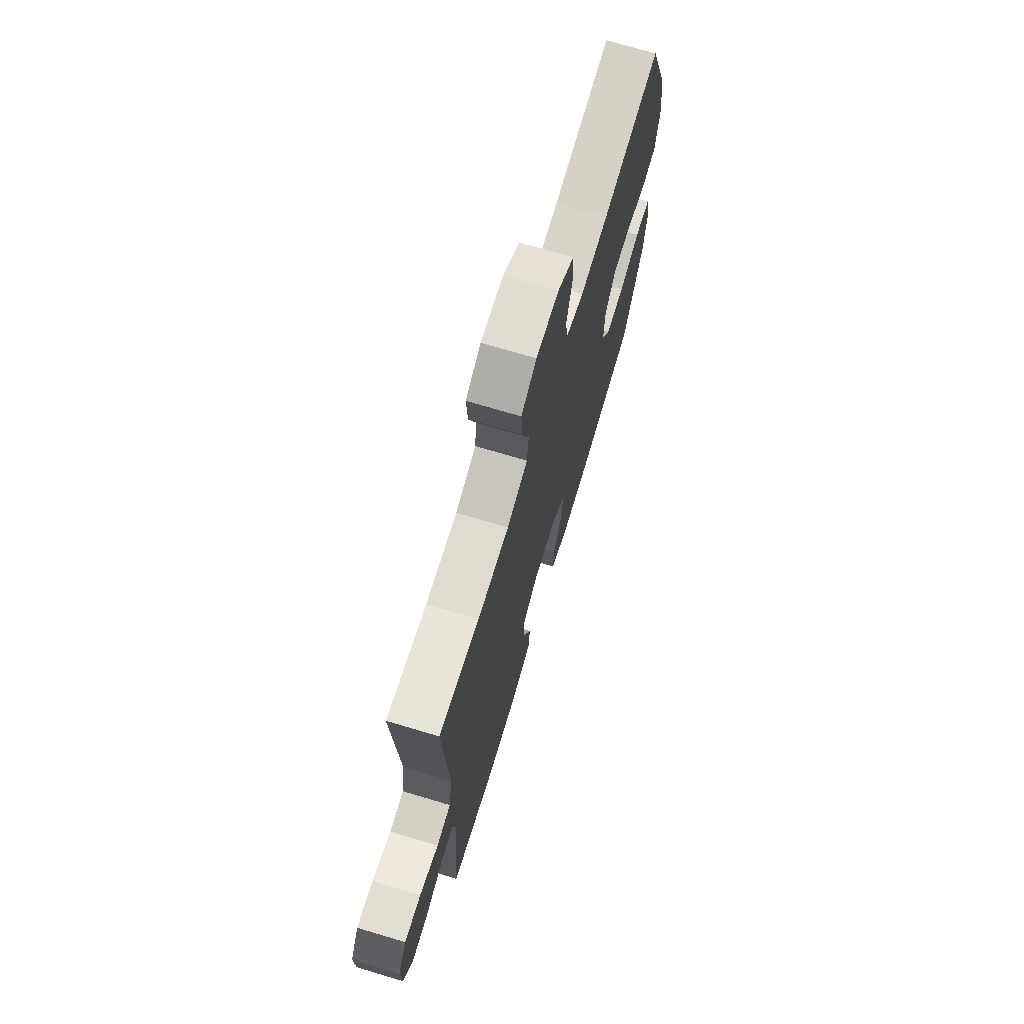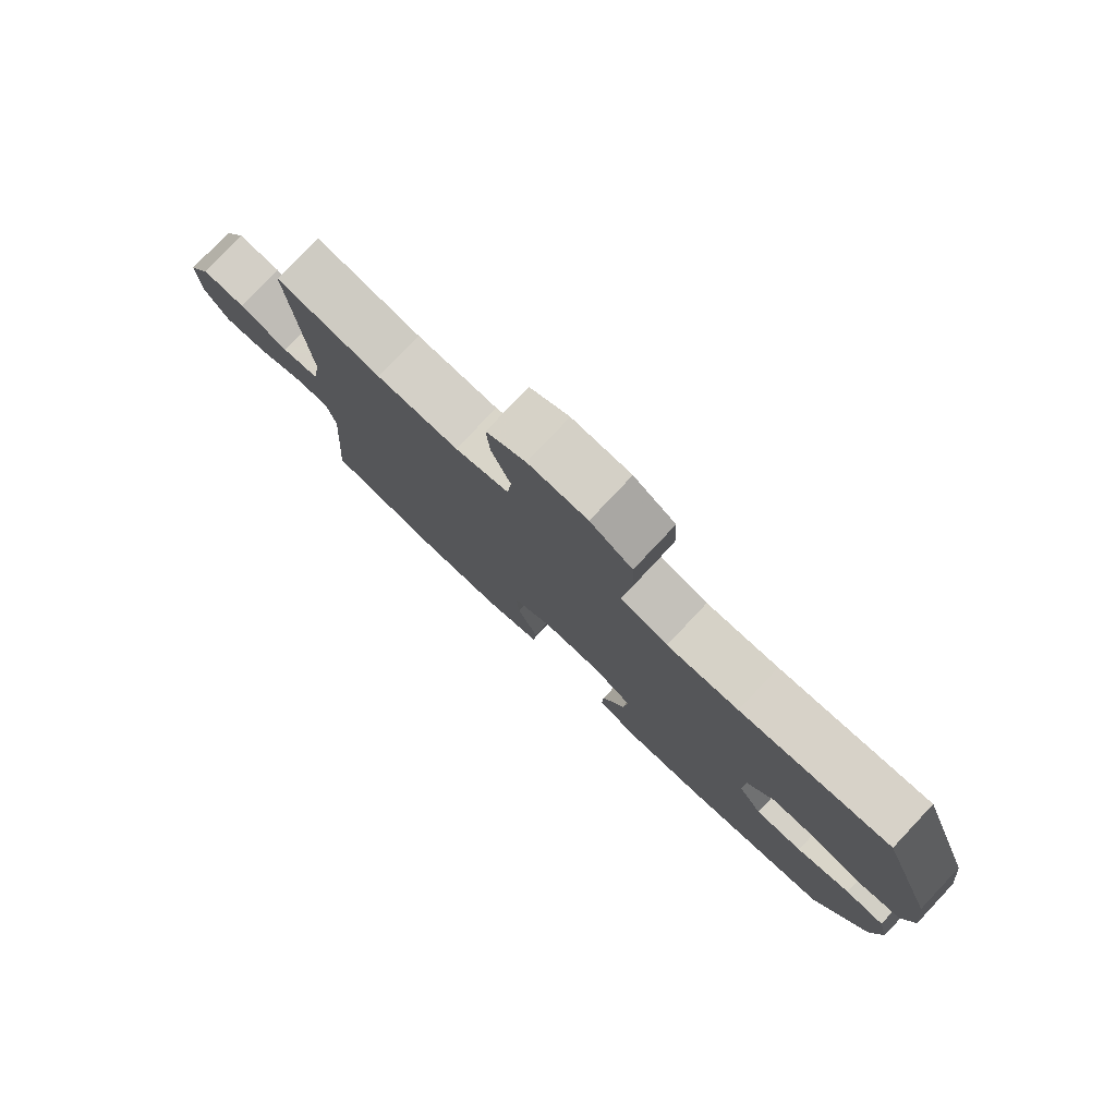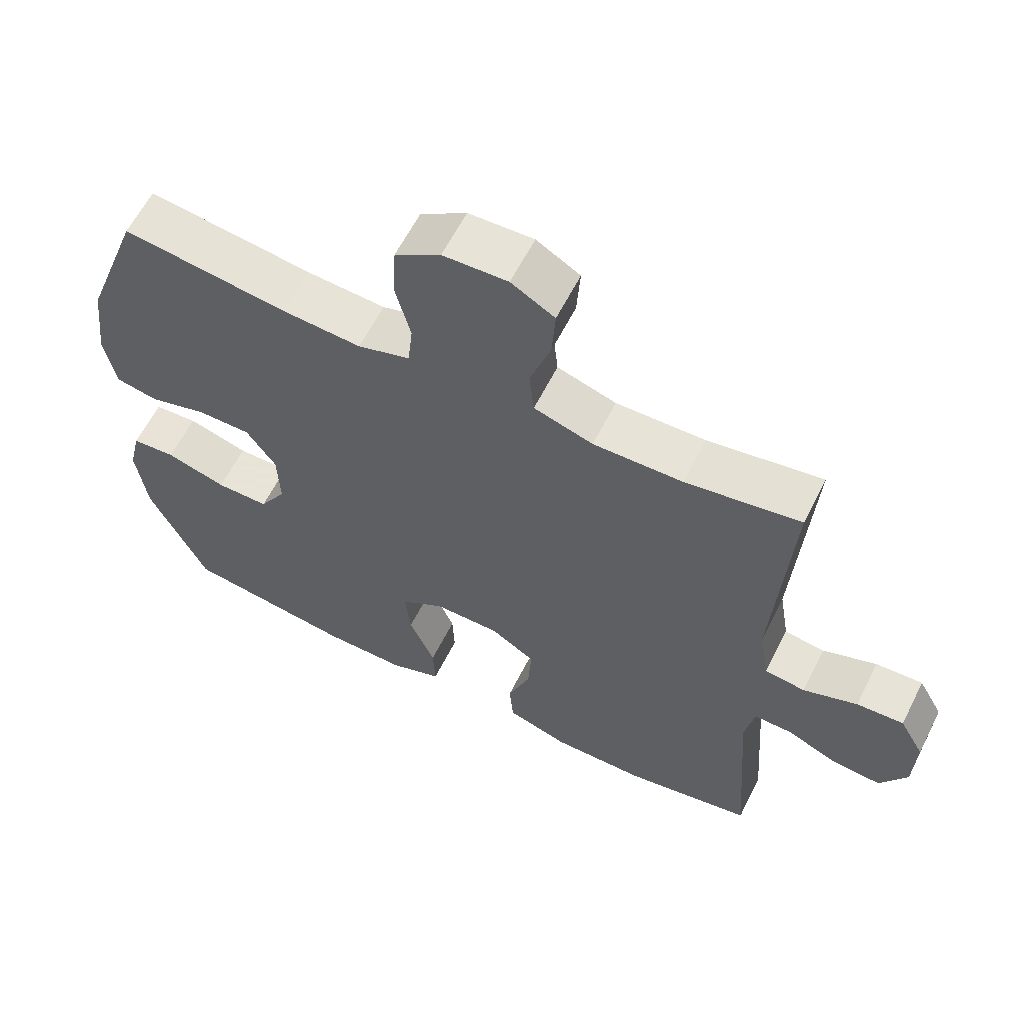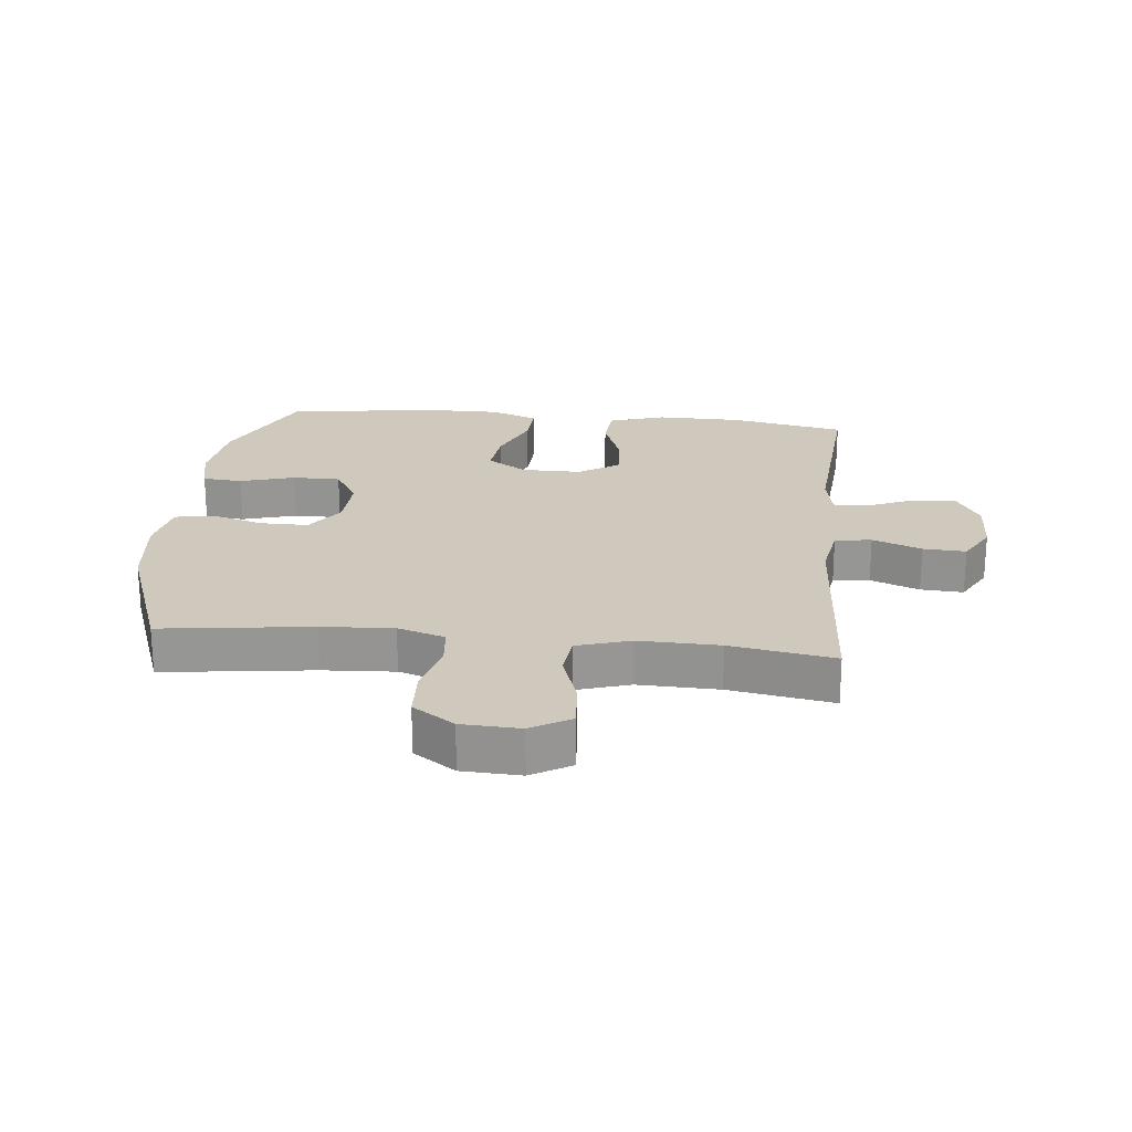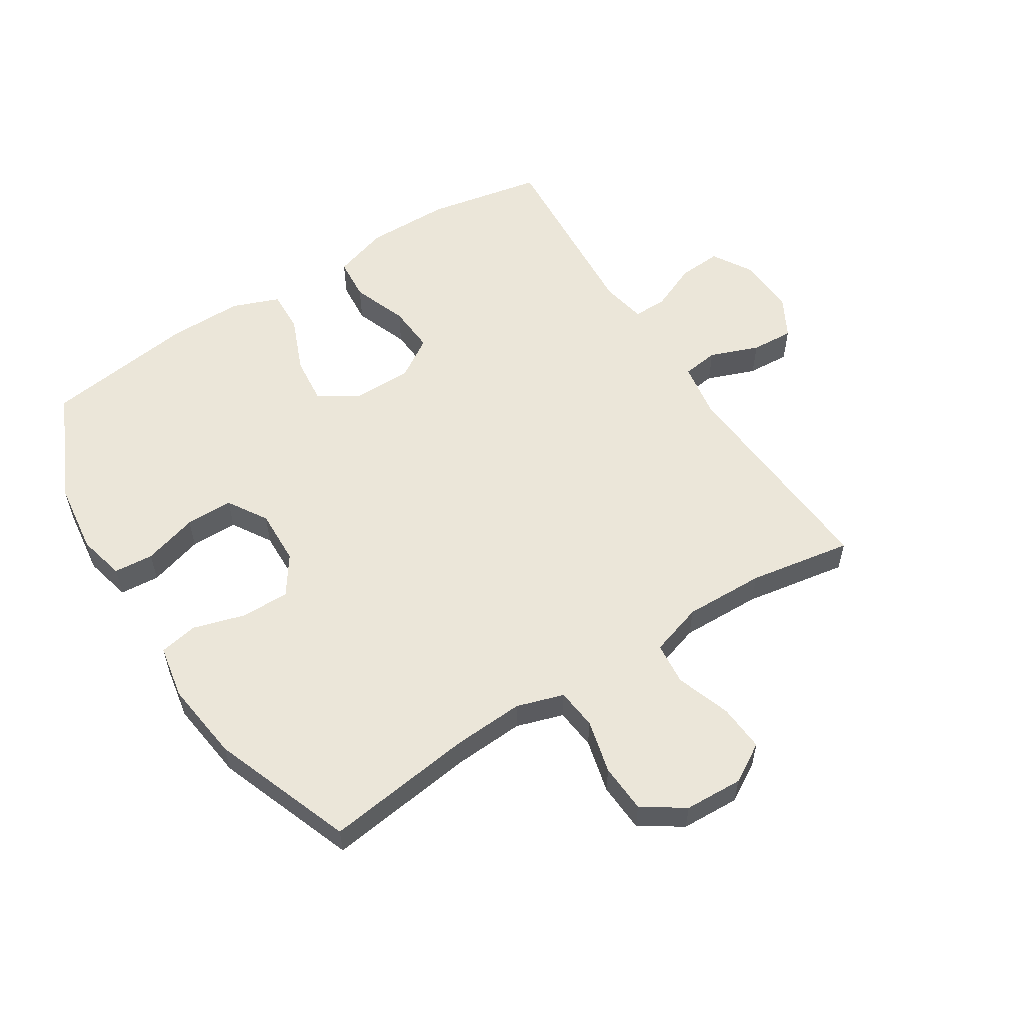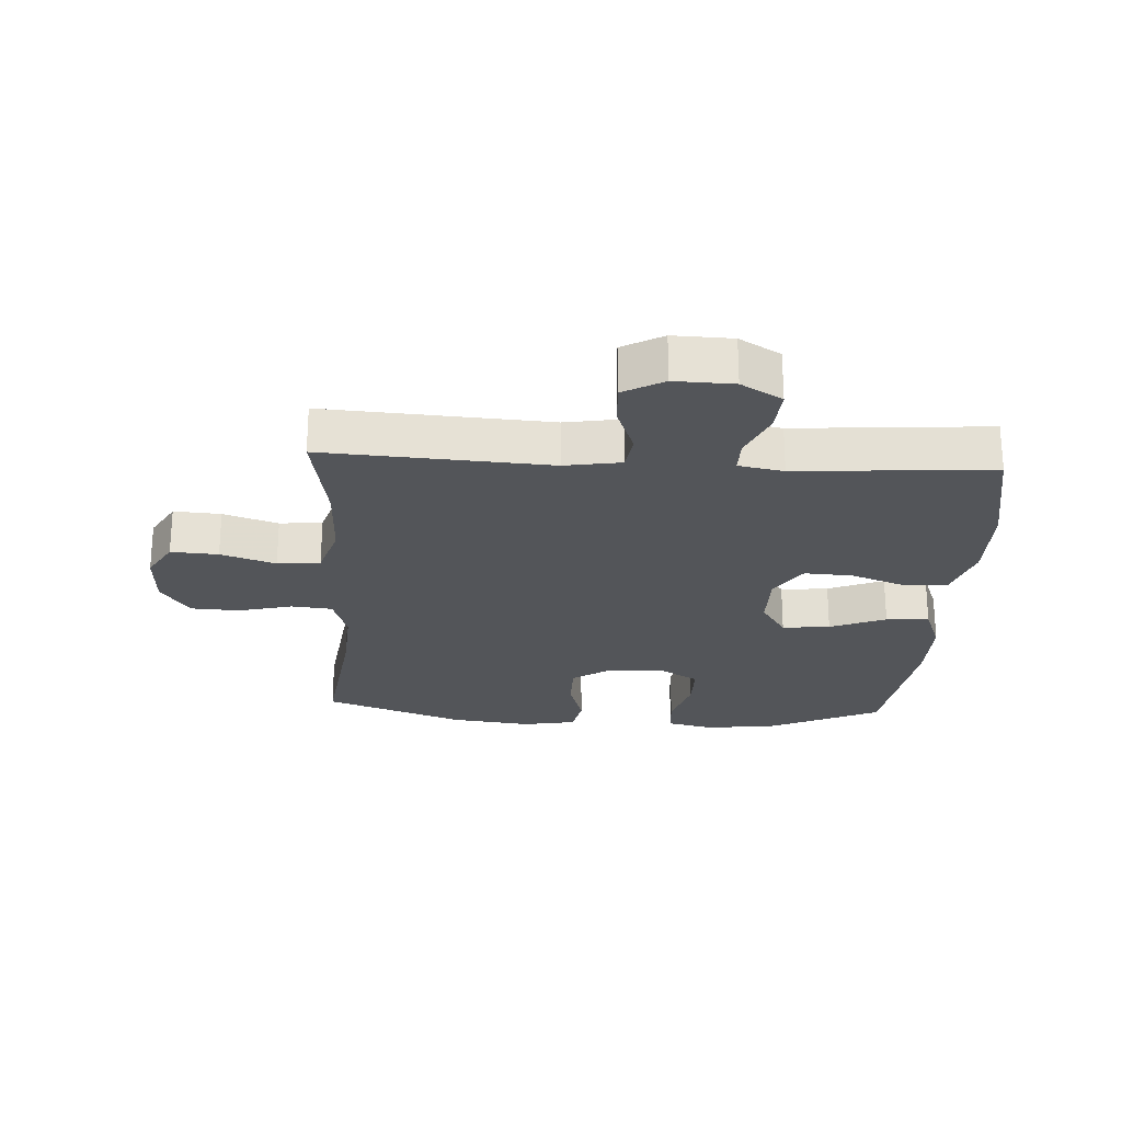
<metadata>
{"format":"obj","ext":"obj","renderer":"f3d","projection":"perspective","resolution":1024,"background":"white","views":[{"elev":71.5,"azim":106.7,"up":"+Z"},{"elev":79.4,"azim":-136.7,"up":"+Z"},{"elev":61.4,"azim":26.7,"up":"+Z"},{"elev":22.4,"azim":6.0,"up":"+Y"},{"elev":56.2,"azim":-32.5,"up":"+Y"},{"elev":-24.3,"azim":86.8,"up":"+Y"}]}
</metadata>
<code>
v -0.5 0.07 -0.5
v -0.584 0.07 -0.319
v -0.599 0.07 -0.203
v -0.581 0.07 -0.127
v -0.517 0.07 -0.122
v -0.429 0.07 -0.148
v -0.352 0.07 -0.148
v -0.313 0.07 -0.084
v -0.316 0.07 0.006
v -0.359 0.07 0.069
v -0.437 0.07 0.069
v -0.522 0.07 0.044
v -0.584 0.07 0.056
v -0.6 0.07 0.143
v -0.584 0.07 0.273
v -0.5 0.07 0.5
v -0.259 0.07 0.468
v -0.144 0.07 0.461
v -0.068 0.07 0.485
v -0.061 0.07 0.551
v -0.083 0.07 0.638
v -0.079 0.07 0.717
v -0.012 0.07 0.762
v 0.082 0.07 0.766
v 0.145 0.07 0.729
v 0.14 0.07 0.653
v 0.11 0.07 0.565
v 0.117 0.07 0.496
v 0.203 0.07 0.469
v 0.333 0.07 0.472
v 0.5 0.07 0.5
v 0.477 0.07 0.138
v 0.492 0.07 0.047
v 0.551 0.07 0.039
v 0.63 0.07 0.069
v 0.699 0.07 0.073
v 0.735 0.07 0.008
v 0.732 0.07 -0.087
v 0.693 0.07 -0.153
v 0.623 0.07 -0.148
v 0.546 0.07 -0.115
v 0.491 0.07 -0.114
v 0.477 0.07 -0.187
v 0.5 0.07 -0.5
v 0.313 0.07 -0.536
v 0.177 0.07 -0.537
v 0.087 0.07 -0.508
v 0.081 0.07 -0.438
v 0.114 0.07 -0.349
v 0.119 0.07 -0.27
v 0.054 0.07 -0.228
v -0.042 0.07 -0.228
v -0.106 0.07 -0.269
v -0.098 0.07 -0.346
v -0.061 0.07 -0.436
v -0.058 0.07 -0.506
v -0.134 0.07 -0.535
v -0.255 0.07 -0.534
v -0.5 0 -0.5
v -0.584 0 -0.319
v -0.599 0 -0.203
v -0.581 0 -0.127
v -0.517 0 -0.122
v -0.429 0 -0.148
v -0.352 0 -0.148
v -0.313 0 -0.084
v -0.316 0 0.006
v -0.359 0 0.069
v -0.437 0 0.069
v -0.522 0 0.044
v -0.584 0 0.056
v -0.6 0 0.143
v -0.584 0 0.273
v -0.5 0 0.5
v -0.259 0 0.468
v -0.144 0 0.461
v -0.068 0 0.485
v -0.061 0 0.551
v -0.083 0 0.638
v -0.079 0 0.717
v -0.012 0 0.762
v 0.082 0 0.766
v 0.145 0 0.729
v 0.14 0 0.653
v 0.11 0 0.565
v 0.117 0 0.496
v 0.203 0 0.469
v 0.333 0 0.472
v 0.5 0 0.5
v 0.477 0 0.138
v 0.492 0 0.047
v 0.551 0 0.039
v 0.63 0 0.069
v 0.699 0 0.073
v 0.735 0 0.008
v 0.732 0 -0.087
v 0.693 0 -0.153
v 0.623 0 -0.148
v 0.546 0 -0.115
v 0.491 0 -0.114
v 0.477 0 -0.187
v 0.5 0 -0.5
v 0.313 0 -0.536
v 0.177 0 -0.537
v 0.087 0 -0.508
v 0.081 0 -0.438
v 0.114 0 -0.349
v 0.119 0 -0.27
v 0.054 0 -0.228
v -0.042 0 -0.228
v -0.106 0 -0.269
v -0.098 0 -0.346
v -0.061 0 -0.436
v -0.058 0 -0.506
v -0.134 0 -0.535
v -0.255 0 -0.534
f 4 5 6
f 3 4 6
f 2 3 6
f 1 2 6
f 58 1 6
f 57 58 6
f 56 57 6
f 55 56 6
f 54 55 6
f 53 54 6 7
f 52 53 7 8
f 51 52 8 9
f 47 48 49
f 46 47 49
f 45 46 49
f 44 45 49
f 43 44 49
f 42 43 49 50
f 39 40 41
f 38 39 41
f 37 38 41
f 36 37 41
f 35 36 41
f 34 35 41
f 33 34 41 42
f 42 50 51
f 33 42 51
f 32 33 51
f 25 26 27
f 24 25 27
f 23 24 27
f 22 23 27
f 21 22 27
f 20 21 27
f 19 20 27 28
f 18 19 28 29
f 15 16 17
f 14 15 17
f 13 14 17
f 12 13 17
f 11 12 17
f 10 11 17 18
f 51 9 10
f 32 51 10
f 31 32 10
f 30 31 10
f 10 18 29
f 10 29 30
f 64 63 62
f 64 62 61
f 64 61 60
f 64 60 59
f 64 59 116
f 64 116 115
f 64 115 114
f 64 114 113
f 64 113 112
f 65 64 112 111
f 66 65 111 110
f 67 66 110 109
f 107 106 105
f 107 105 104
f 107 104 103
f 107 103 102
f 107 102 101
f 108 107 101 100
f 99 98 97
f 99 97 96
f 99 96 95
f 99 95 94
f 99 94 93
f 99 93 92
f 100 99 92 91
f 109 108 100
f 109 100 91
f 109 91 90
f 85 84 83
f 85 83 82
f 85 82 81
f 85 81 80
f 85 80 79
f 85 79 78
f 86 85 78 77
f 87 86 77 76
f 75 74 73
f 75 73 72
f 75 72 71
f 75 71 70
f 75 70 69
f 76 75 69 68
f 68 67 109
f 68 109 90
f 68 90 89
f 68 89 88
f 87 76 68
f 88 87 68
f 1 59 60 2
f 2 60 61 3
f 3 61 62 4
f 4 62 63 5
f 5 63 64 6
f 6 64 65 7
f 7 65 66 8
f 8 66 67 9
f 9 67 68 10
f 10 68 69 11
f 11 69 70 12
f 12 70 71 13
f 13 71 72 14
f 14 72 73 15
f 15 73 74 16
f 16 74 75 17
f 17 75 76 18
f 18 76 77 19
f 19 77 78 20
f 20 78 79 21
f 21 79 80 22
f 22 80 81 23
f 23 81 82 24
f 24 82 83 25
f 25 83 84 26
f 26 84 85 27
f 27 85 86 28
f 28 86 87 29
f 29 87 88 30
f 30 88 89 31
f 31 89 90 32
f 32 90 91 33
f 33 91 92 34
f 34 92 93 35
f 35 93 94 36
f 36 94 95 37
f 37 95 96 38
f 38 96 97 39
f 39 97 98 40
f 40 98 99 41
f 41 99 100 42
f 42 100 101 43
f 43 101 102 44
f 44 102 103 45
f 45 103 104 46
f 46 104 105 47
f 47 105 106 48
f 48 106 107 49
f 49 107 108 50
f 50 108 109 51
f 51 109 110 52
f 52 110 111 53
f 53 111 112 54
f 54 112 113 55
f 55 113 114 56
f 56 114 115 57
f 57 115 116 58
f 58 116 59 1

</code>
